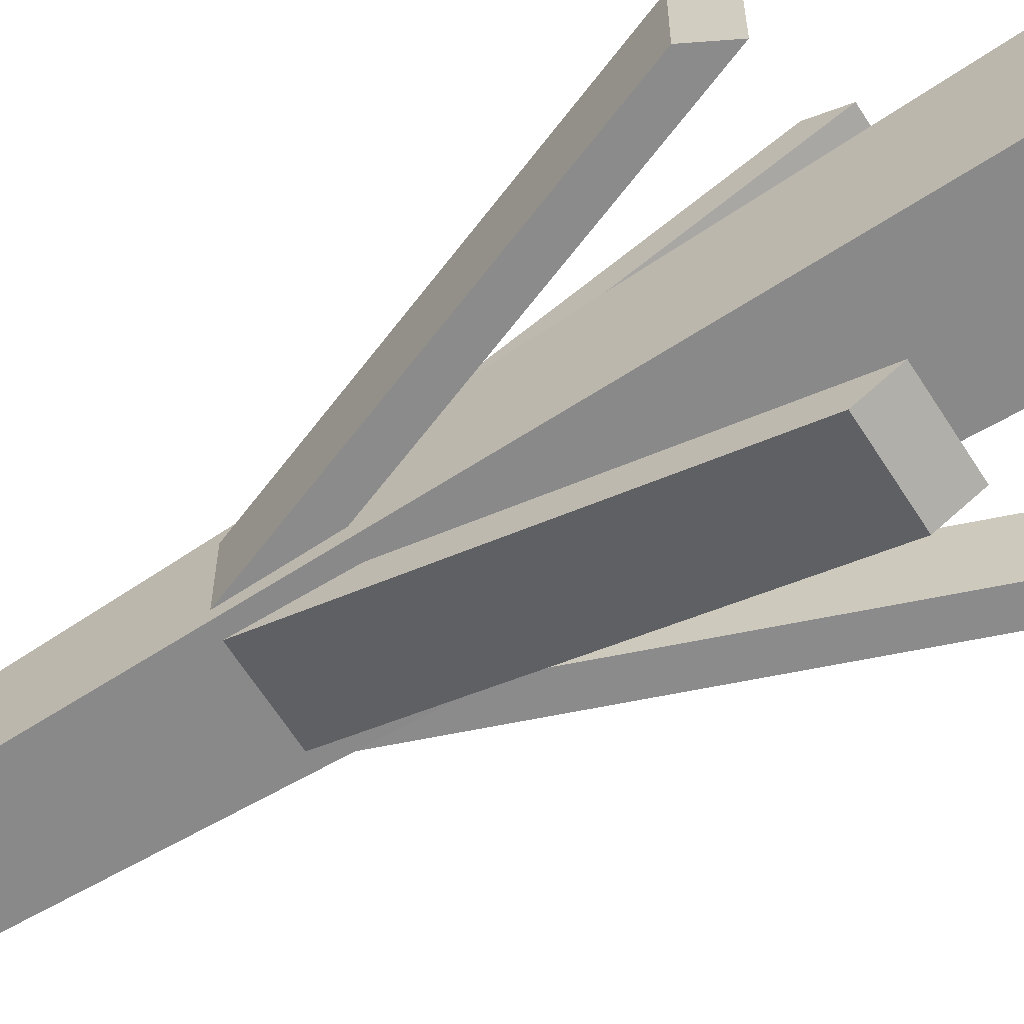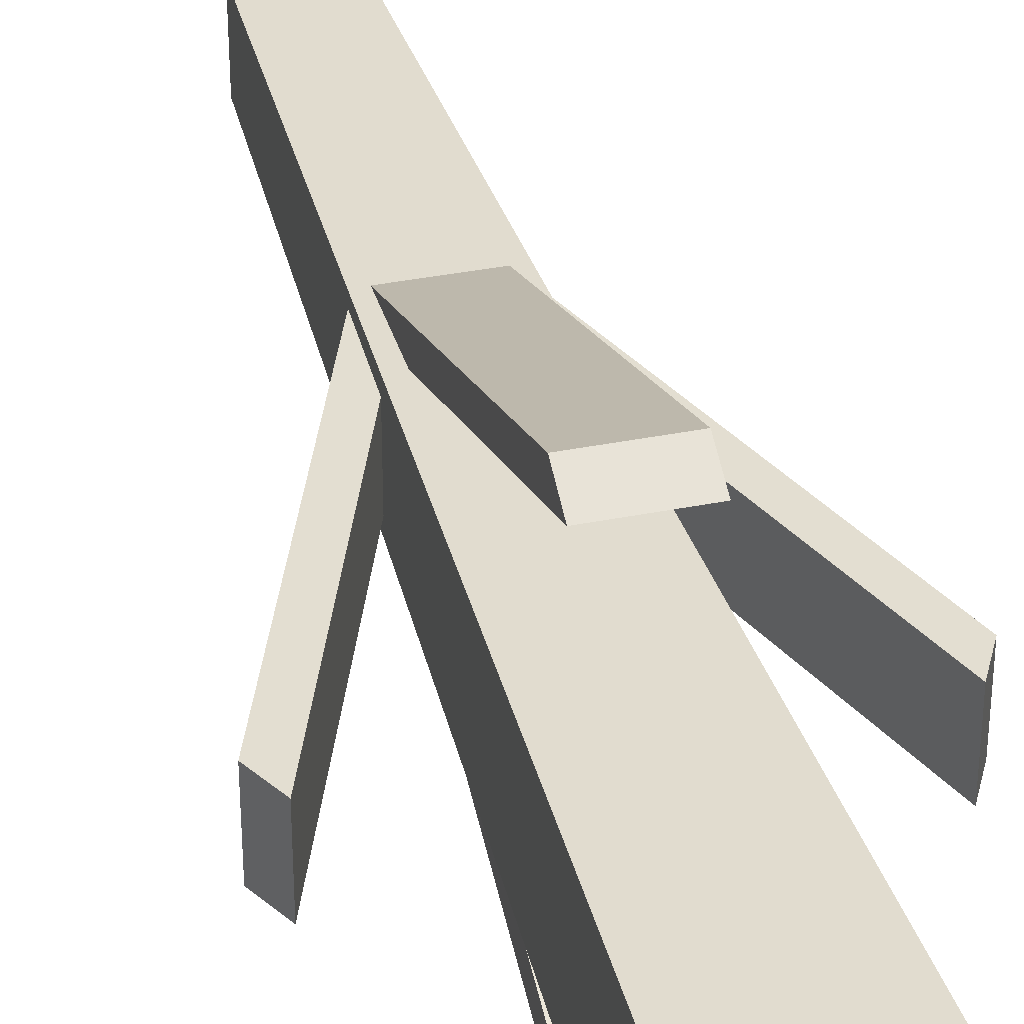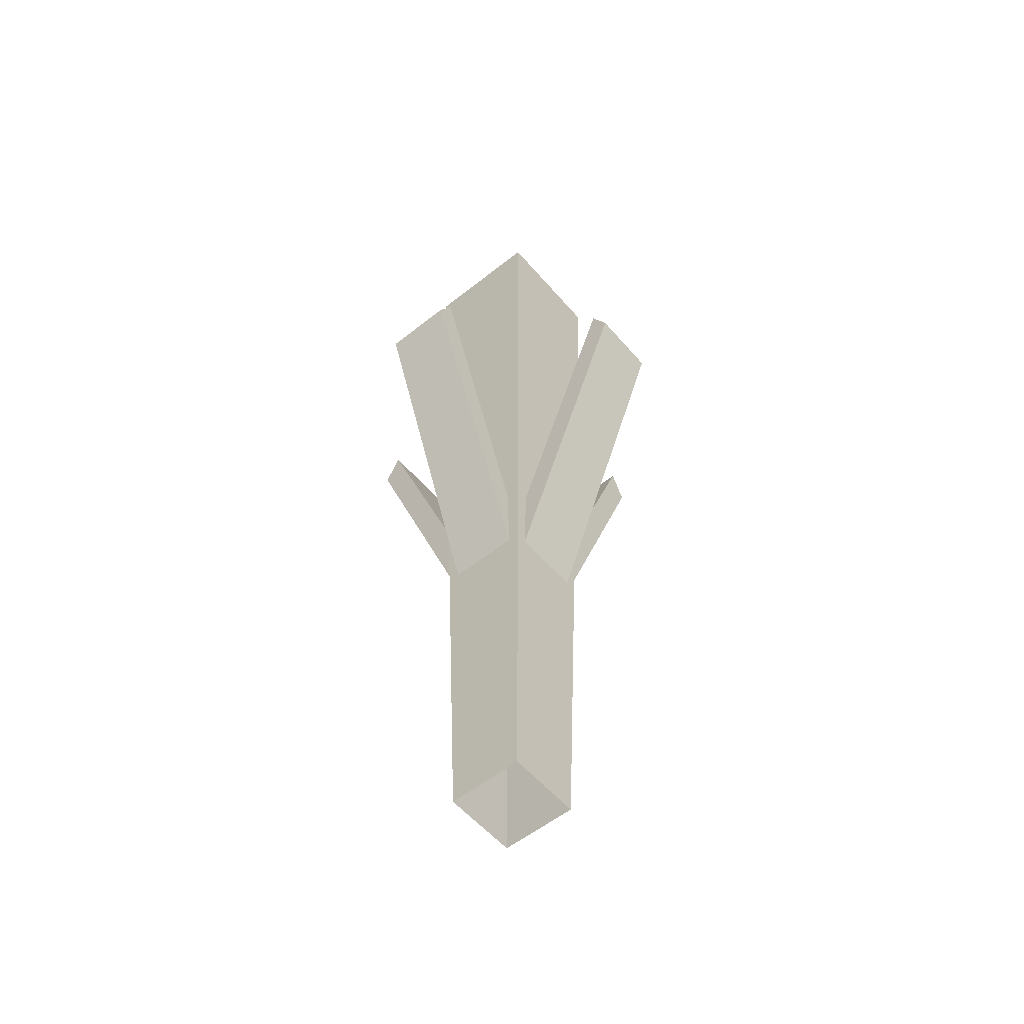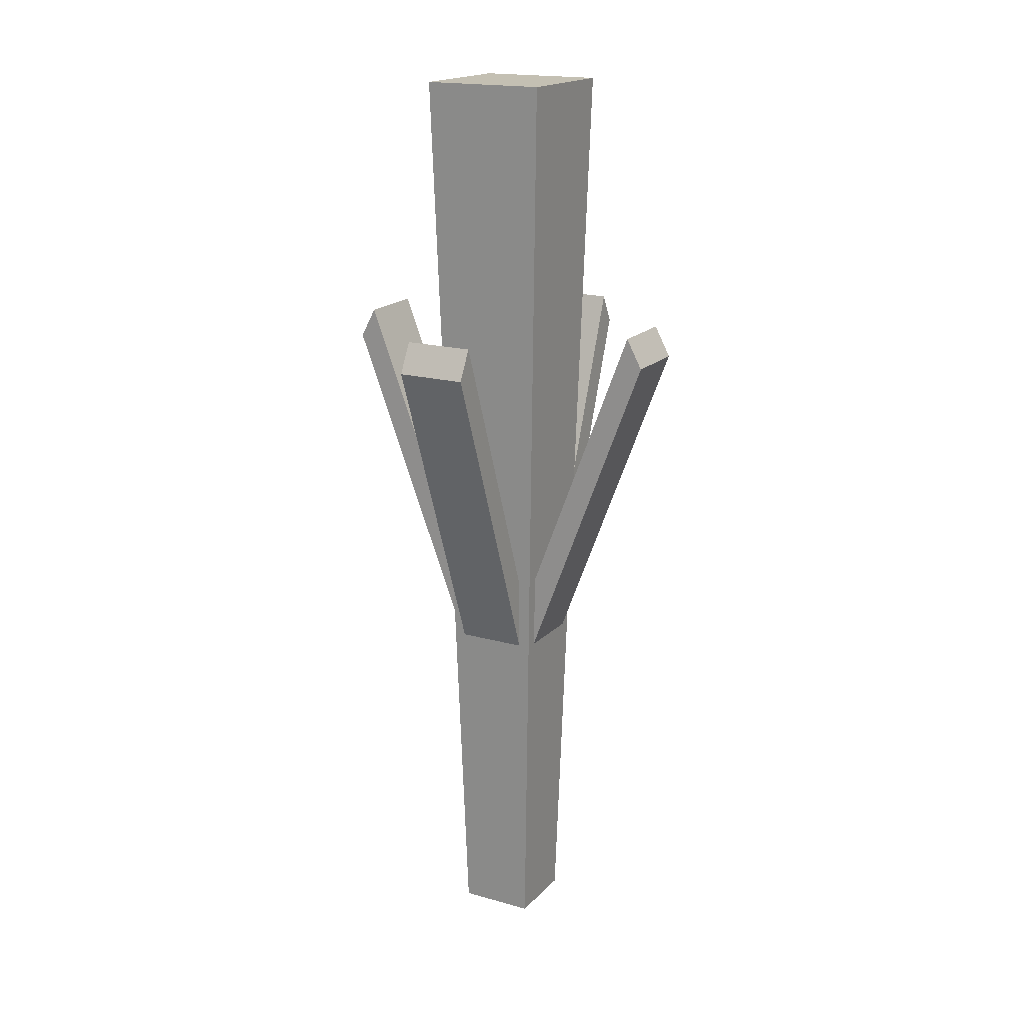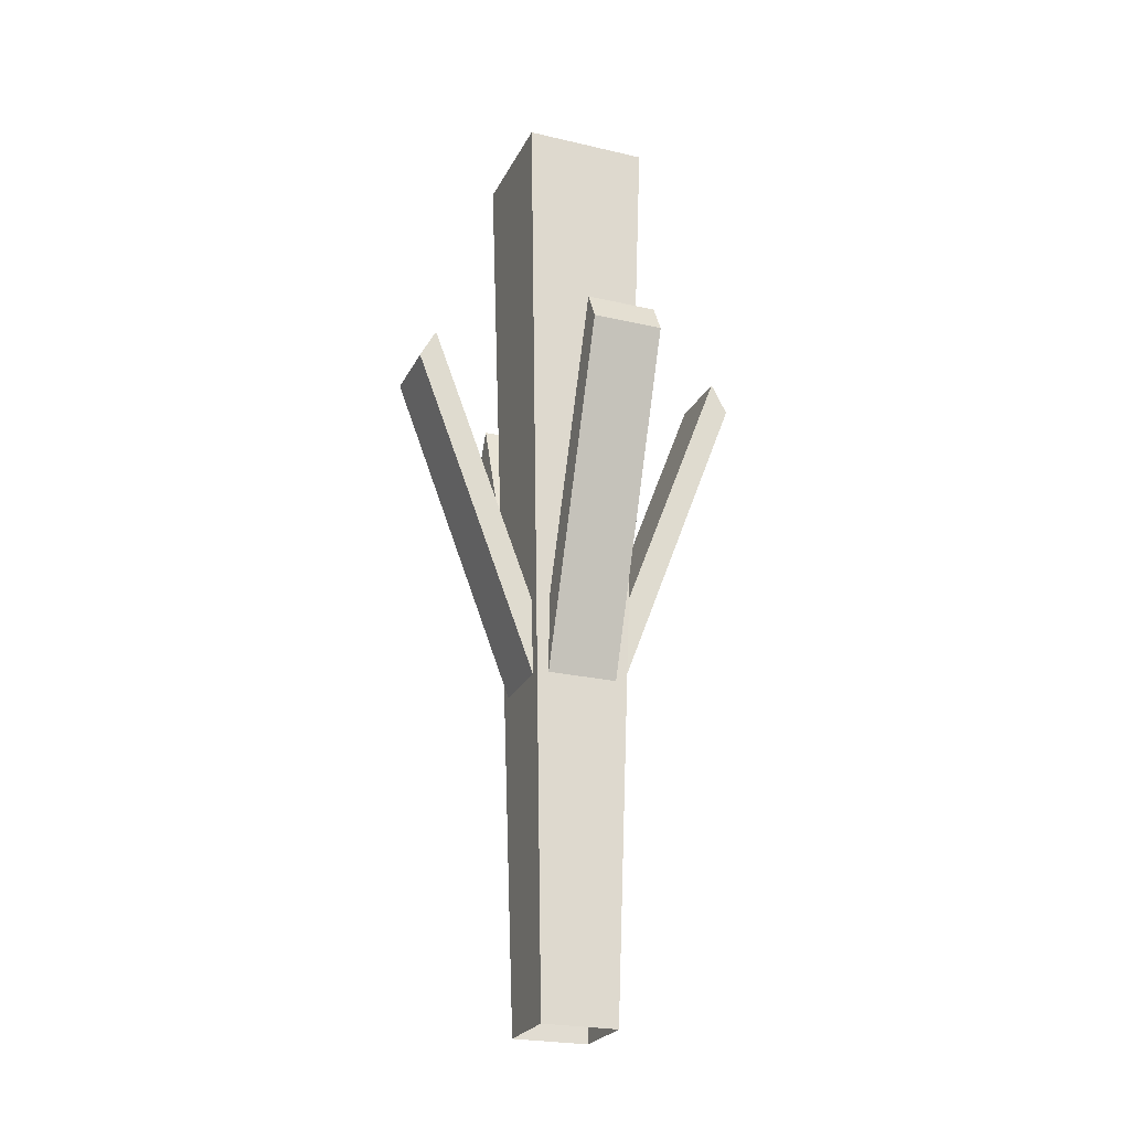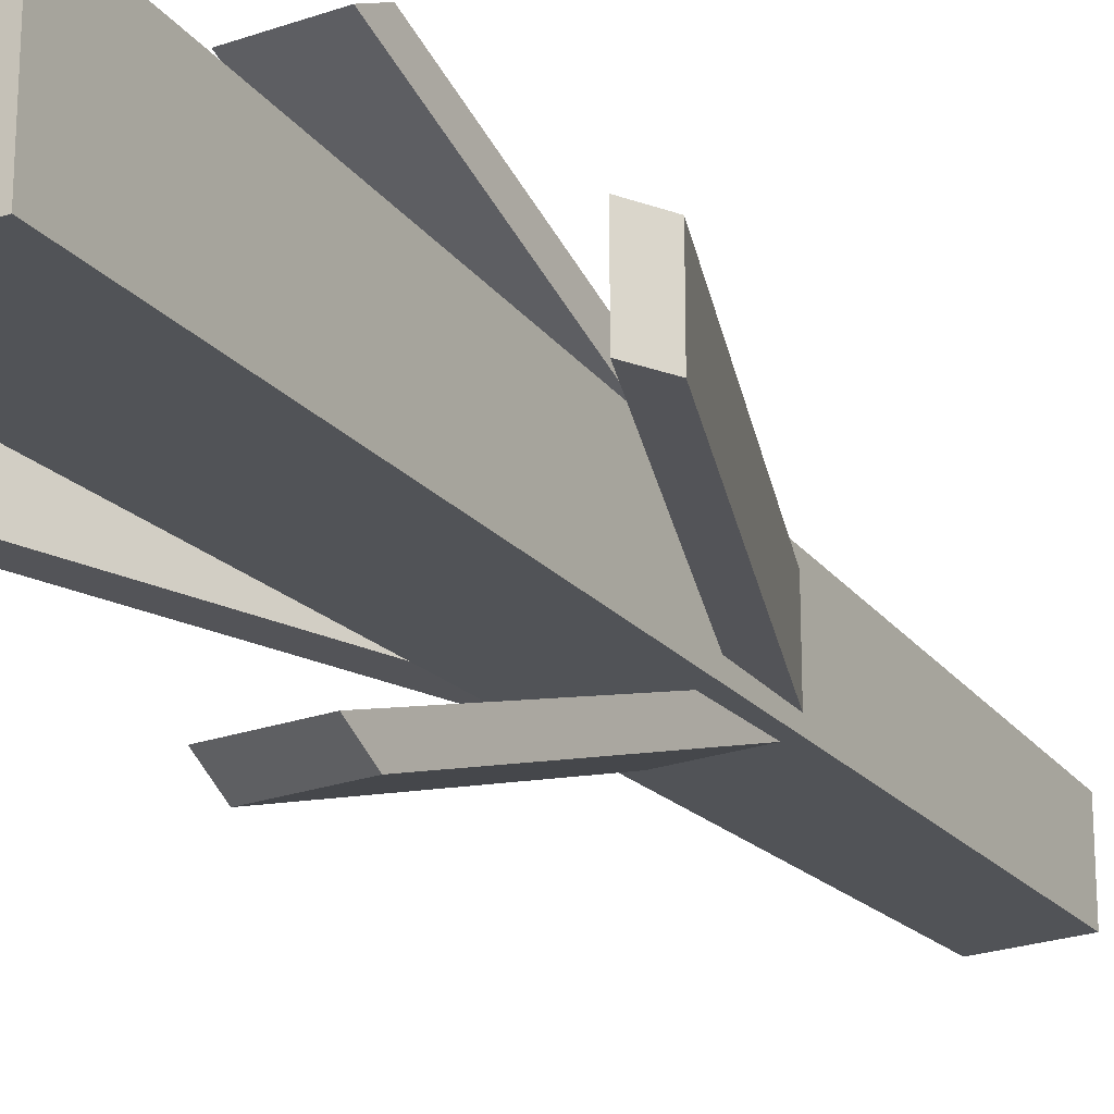
<metadata>
{"format":"obj","ext":"obj","renderer":"f3d","projection":"perspective","resolution":1024,"background":"white","views":[{"elev":-64.0,"azim":122.3,"up":"+Z"},{"elev":36.0,"azim":165.2,"up":"+Z"},{"elev":-55.7,"azim":-50.1,"up":"+Y"},{"elev":18.0,"azim":-61.2,"up":"+Y"},{"elev":-24.1,"azim":68.8,"up":"+Y"},{"elev":-23.6,"azim":-149.3,"up":"+Z"}]}
</metadata>
<code>
v -0.1518 0 0.1518
v -0.2513 3.784 0.2513
v 0.2513 3.784 0.2513
v 0.1518 0 0.1518
v -0.2513 3.784 0.2513
v -0.2513 3.784 -0.2513
v 0.2513 3.784 -0.2513
v 0.2513 3.784 0.2513
v -0.2513 3.784 -0.2513
v -0.1518 0 -0.1518
v 0.1518 0 -0.1518
v 0.2513 3.784 -0.2513
v 0.1518 0 0.1518
v 0.2513 3.784 0.2513
v 0.2513 3.784 -0.2513
v 0.1518 0 -0.1518
v -0.1518 0 -0.1518
v -0.2513 3.784 -0.2513
v -0.2513 3.784 0.2513
v -0.1518 0 0.1518
v -0.1404 1.431 -0.1108
v -0.1404 2.777 -0.619
v 0.1404 2.777 -0.619
v 0.1404 1.431 -0.1108
v -0.1404 2.777 -0.619
v -0.1404 2.656 -0.6833
v 0.1404 2.656 -0.6833
v 0.1404 2.777 -0.619
v -0.1404 2.656 -0.6833
v -0.1404 1.31 -0.1751
v 0.1404 1.31 -0.1751
v 0.1404 2.656 -0.6833
v 0.1404 1.431 -0.1108
v 0.1404 2.777 -0.619
v 0.1404 2.656 -0.6833
v 0.1404 1.31 -0.1751
v -0.1404 1.31 -0.1751
v -0.1404 2.656 -0.6833
v -0.1404 2.777 -0.619
v -0.1404 1.431 -0.1108
v 0.1108 1.431 -0.1404
v 0.619 2.777 -0.1404
v 0.619 2.777 0.1404
v 0.1108 1.431 0.1404
v 0.619 2.777 -0.1404
v 0.6833 2.656 -0.1404
v 0.6833 2.656 0.1404
v 0.619 2.777 0.1404
v 0.6833 2.656 -0.1404
v 0.1751 1.31 -0.1404
v 0.1751 1.31 0.1404
v 0.6833 2.656 0.1404
v 0.1108 1.431 0.1404
v 0.619 2.777 0.1404
v 0.6833 2.656 0.1404
v 0.1751 1.31 0.1404
v 0.1751 1.31 -0.1404
v 0.6833 2.656 -0.1404
v 0.619 2.777 -0.1404
v 0.1108 1.431 -0.1404
v -0.1108 1.431 0.1404
v -0.619 2.777 0.1404
v -0.619 2.777 -0.1404
v -0.1108 1.431 -0.1404
v -0.619 2.777 0.1404
v -0.6833 2.656 0.1404
v -0.6833 2.656 -0.1404
v -0.619 2.777 -0.1404
v -0.6833 2.656 0.1404
v -0.1751 1.31 0.1404
v -0.1751 1.31 -0.1404
v -0.6833 2.656 -0.1404
v -0.1108 1.431 -0.1404
v -0.619 2.777 -0.1404
v -0.6833 2.656 -0.1404
v -0.1751 1.31 -0.1404
v -0.1751 1.31 0.1404
v -0.6833 2.656 0.1404
v -0.619 2.777 0.1404
v -0.1108 1.431 0.1404
v 0.1404 1.431 0.1108
v 0.1404 2.777 0.619
v -0.1404 2.777 0.619
v -0.1404 1.431 0.1108
v 0.1404 2.777 0.619
v 0.1404 2.656 0.6833
v -0.1404 2.656 0.6833
v -0.1404 2.777 0.619
v 0.1404 2.656 0.6833
v 0.1404 1.31 0.1751
v -0.1404 1.31 0.1751
v -0.1404 2.656 0.6833
v -0.1404 1.431 0.1108
v -0.1404 2.777 0.619
v -0.1404 2.656 0.6833
v -0.1404 1.31 0.1751
v 0.1404 1.31 0.1751
v 0.1404 2.656 0.6833
v 0.1404 2.777 0.619
v 0.1404 1.431 0.1108
g Env_Plant_Maze_(6)_1626_72
f 1 3 2
f 1 4 3
f 5 7 6
f 5 8 7
f 9 11 10
f 9 12 11
f 13 15 14
f 13 16 15
f 17 19 18
f 17 20 19
f 21 23 22
f 21 24 23
f 25 27 26
f 25 28 27
f 29 31 30
f 29 32 31
f 33 35 34
f 33 36 35
f 37 39 38
f 37 40 39
f 41 43 42
f 41 44 43
f 45 47 46
f 45 48 47
f 49 51 50
f 49 52 51
f 53 55 54
f 53 56 55
f 57 59 58
f 57 60 59
f 61 63 62
f 61 64 63
f 65 67 66
f 65 68 67
f 69 71 70
f 69 72 71
f 73 75 74
f 73 76 75
f 77 79 78
f 77 80 79
f 81 83 82
f 81 84 83
f 85 87 86
f 85 88 87
f 89 91 90
f 89 92 91
f 93 95 94
f 93 96 95
f 97 99 98
f 97 100 99

</code>
